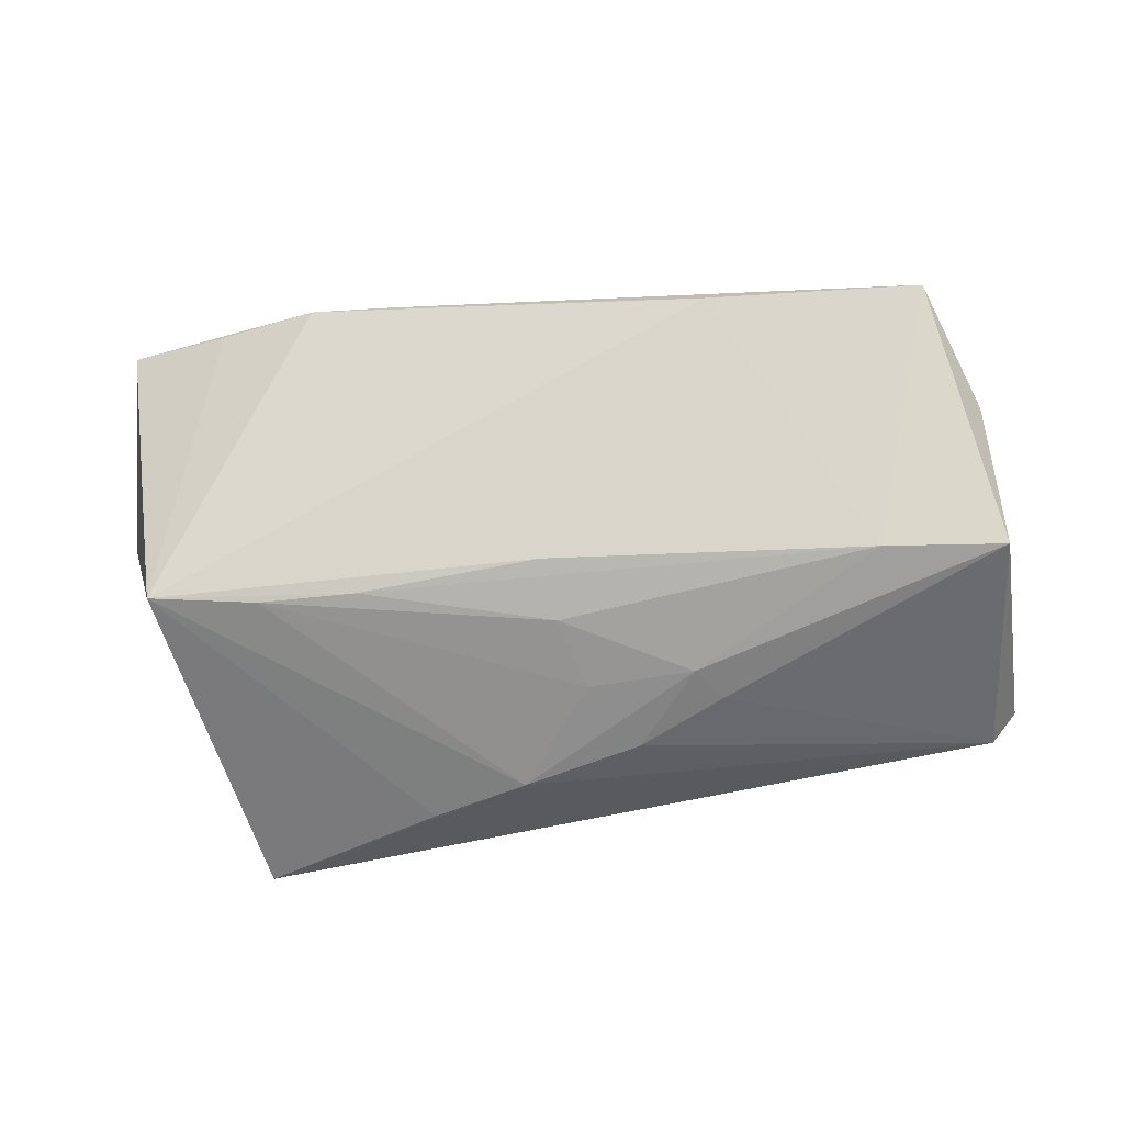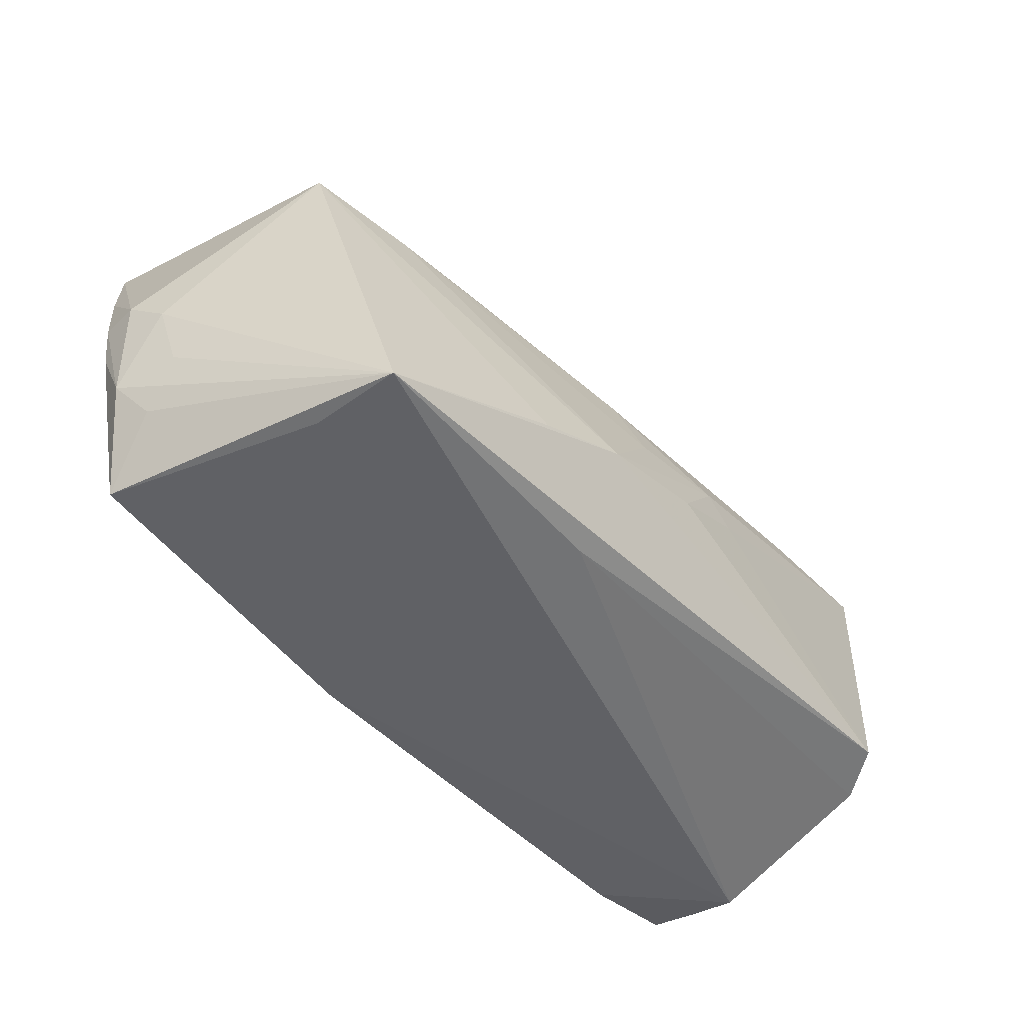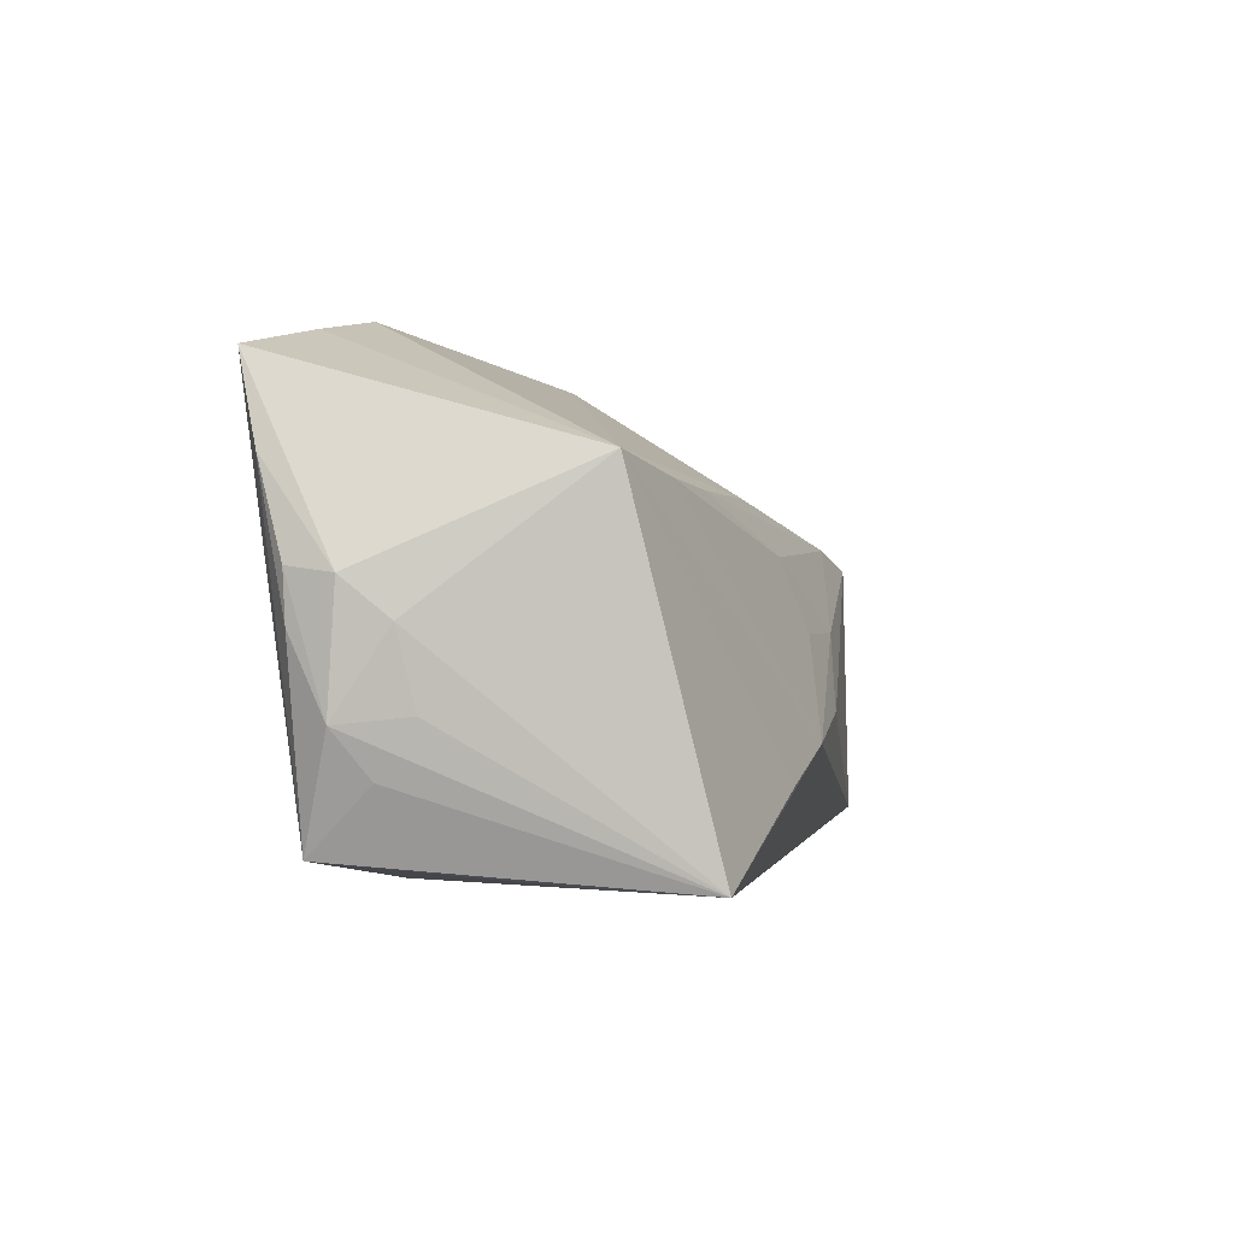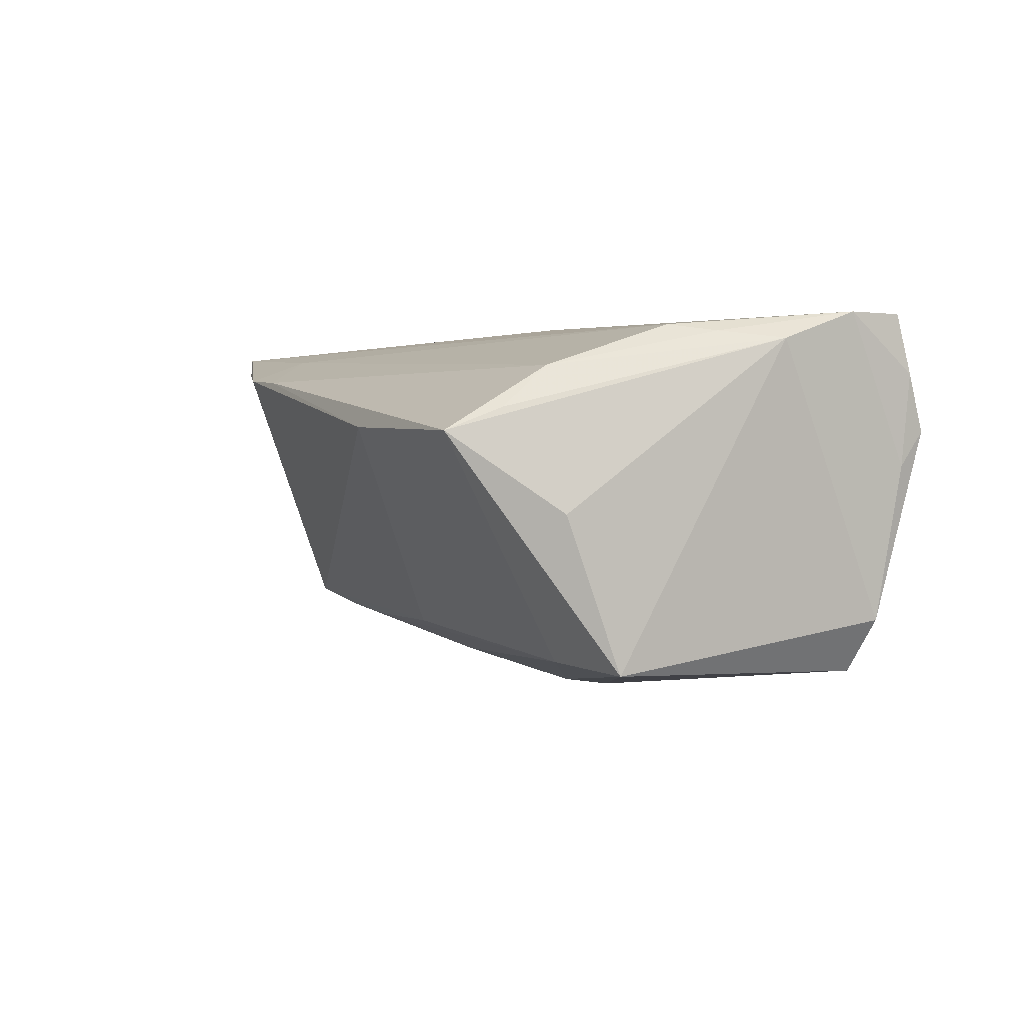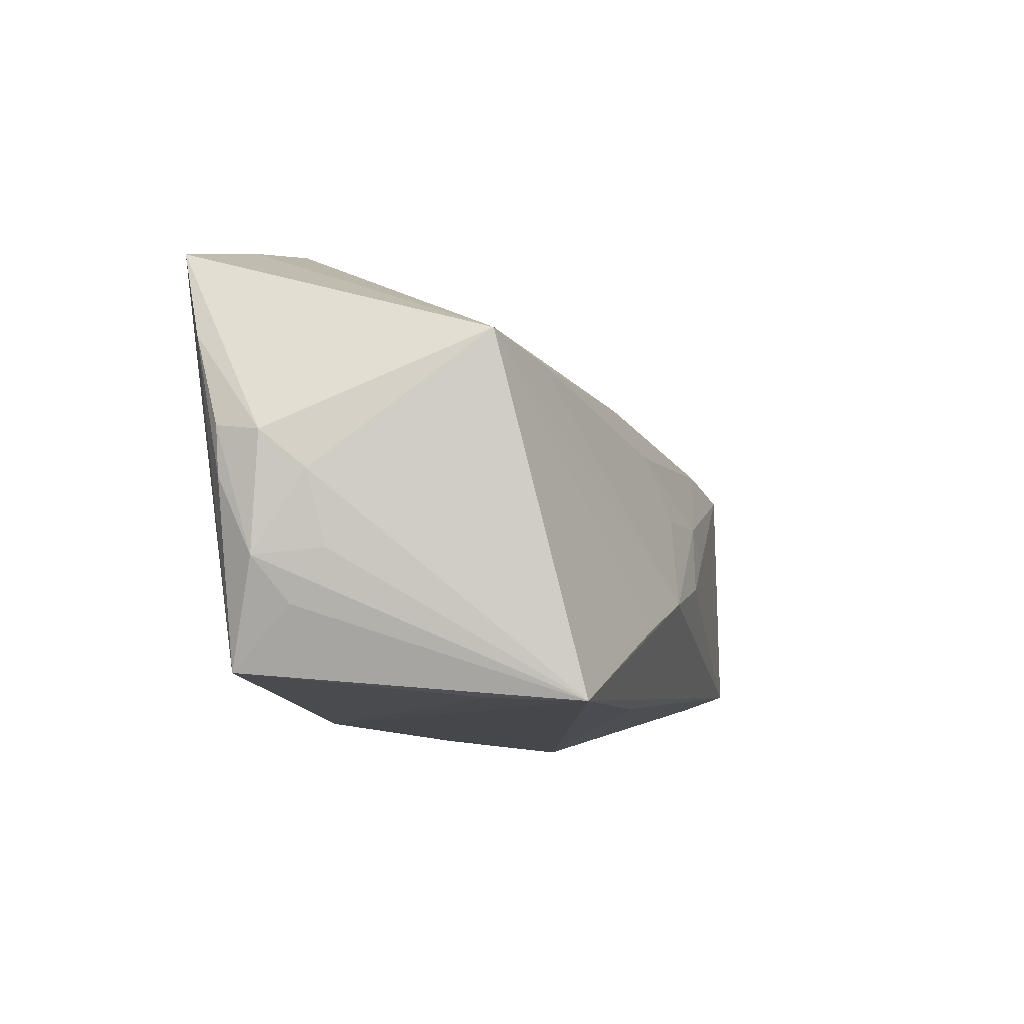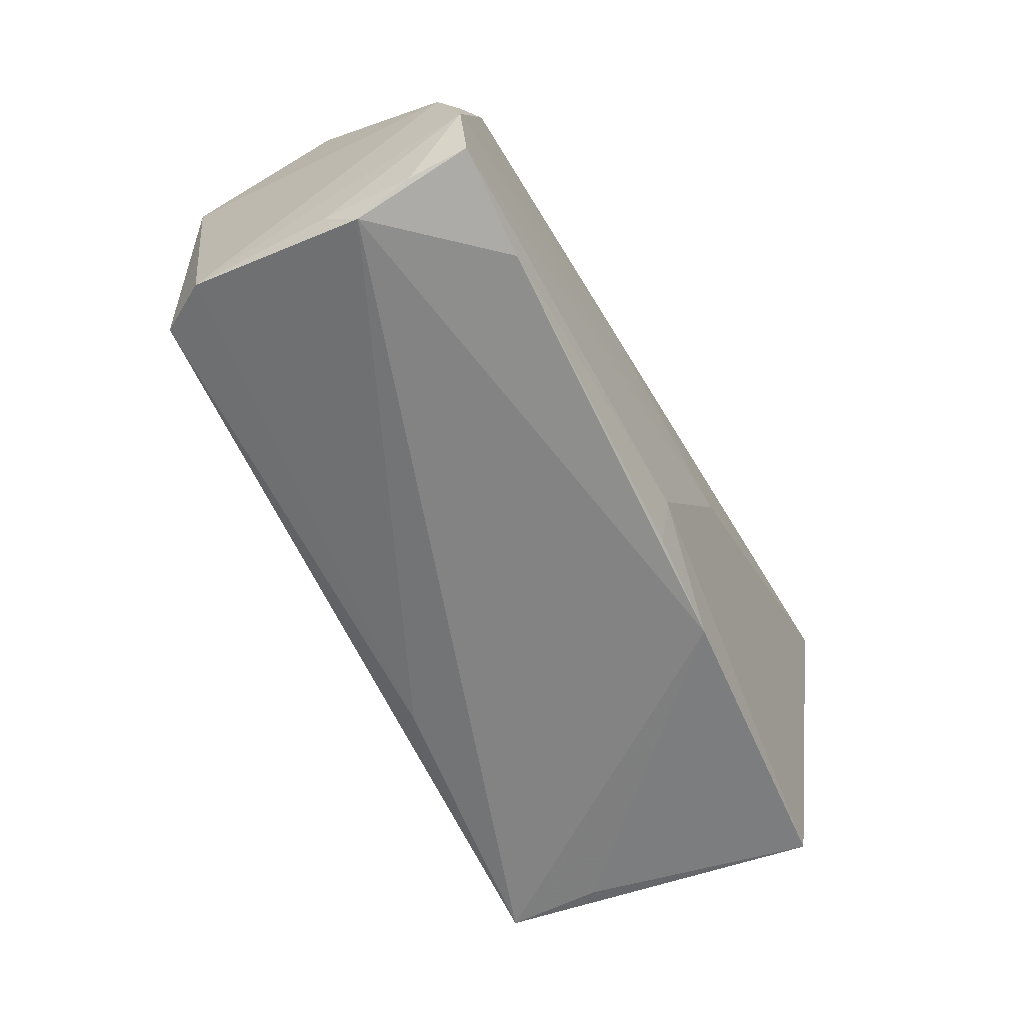
<metadata>
{"format":"obj","ext":"obj","renderer":"f3d","projection":"perspective","resolution":1024,"background":"white","views":[{"elev":-50.8,"azim":-172.4,"up":"+Z"},{"elev":-49.6,"azim":134.2,"up":"+Y"},{"elev":-4.2,"azim":105.1,"up":"+Y"},{"elev":1.8,"azim":-112.9,"up":"+Z"},{"elev":-10.2,"azim":107.8,"up":"+Y"},{"elev":-60.8,"azim":-61.3,"up":"+Y"}]}
</metadata>
<code>
v -0.04801 0.02647 0.01068
v 0.05892 -0.0004294 0.01385
v 0.05843 2.85e-05 0.003213
v 0.05599 0.02738 0.02033
v 0.04499 -0.02522 -0.01383
v -0.03774 0.01538 -0.01986
v -0.047 0.02059 0.01557
v -0.05223 0.02043 -0.001513
v -0.05446 -0.02209 0.02206
v -0.04895 0.006111 0.02048
v 0.008902 -0.02405 -0.02137
v 0.01409 -0.02545 0.01794
v 0.00285 0.01734 -0.01802
v -0.01472 0.005324 0.0218
v -0.001612 -0.01927 0.02104
v -0.005334 0.002552 0.02193
v -0.0142 0.0031 -0.02507
v -0.05637 -0.005548 0.01877
v 0.05801 0.01667 0.01746
v -0.05624 -0.01471 0.02206
v 0.05963 0.005383 0.0139
v -0.05501 -0.02243 0.003854
v 0.02093 0.03397 0.01555
v -0.01989 0.03438 0.008647
v -0.04672 0.03313 0.008002
v -0.006483 -0.006611 -0.027
v 0.05577 -0.01498 0.006087
v -0.05243 0.001244 0.01967
v 0.04417 -0.02583 -0.02561
v -0.0528 0.01393 -0.02009
v 0.02802 0.0272 0.01885
v -0.001102 0.002096 -0.0249
v -0.05437 -0.01935 -0.0146
v 0.001545 0.01074 -0.02204
v 0.05866 -0.009645 0.009724
v 0.05643 -0.008795 0.001593
v 0.008463 -0.01056 -0.02801
v 0.01298 0.001505 0.02206
v -0.05057 -0.01782 -0.02101
v 0.03788 0.01536 -0.01844
v -0.003001 -0.004908 0.02202
v -0.0549 -0.02364 0.01488
v 0.0428 0.03116 0.01733
v 8.672e-05 -0.02479 0.01913
v -0.01728 -0.001416 -0.02547
v -0.04124 -0.02445 0.02125
v 0.02056 -0.01521 -0.02731
v 0.05164 0.01644 -0.01677
v 0.0256 0.01557 -0.01883
v 0.05378 -0.02238 0.01395
v -0.05416 -0.02583 0.007993
v 0.0601 0.004503 0.0084
v 0.03031 0.03423 0.01607
f 8 30 18
f 18 25 8
f 8 25 30
f 53 48 24
f 4 50 19
f 52 48 4
f 4 19 52
f 19 50 2
f 13 24 48
f 41 9 15
f 15 9 46
f 53 24 23
f 23 24 25
f 31 4 53
f 53 23 31
f 43 48 53
f 53 4 43
f 43 4 48
f 35 2 50
f 52 19 21
f 19 2 21
f 21 35 52
f 2 35 21
f 30 25 6
f 25 24 6
f 24 13 6
f 49 13 48
f 34 6 49
f 49 6 13
f 26 45 17
f 37 26 17
f 17 45 30
f 30 6 17
f 17 6 34
f 38 4 14
f 38 41 15
f 9 41 38
f 38 20 9
f 15 50 38
f 50 4 38
f 7 23 25
f 7 31 23
f 40 49 48
f 34 49 40
f 40 48 37
f 37 17 32
f 32 17 34
f 32 40 37
f 34 40 32
f 14 20 16
f 16 38 14
f 20 38 16
f 1 25 18
f 18 7 1
f 1 7 25
f 10 20 14
f 31 7 10
f 14 4 10
f 4 31 10
f 12 50 15
f 27 35 50
f 50 29 27
f 27 29 35
f 3 29 48
f 3 48 52
f 52 35 3
f 37 48 47
f 47 29 37
f 48 29 47
f 9 20 42
f 20 22 42
f 18 20 28
f 20 10 28
f 28 7 18
f 28 10 7
f 5 29 50
f 50 12 5
f 5 12 29
f 15 46 44
f 44 12 15
f 46 12 44
f 35 29 36
f 36 3 35
f 29 3 36
f 51 42 22
f 51 46 9
f 9 42 51
f 51 12 46
f 29 12 51
f 33 51 22
f 18 30 33
f 33 20 18
f 33 22 20
f 29 51 11
f 51 33 11
f 39 33 30
f 30 45 39
f 39 45 26
f 39 11 33
f 39 26 37
f 29 11 39
f 37 29 39

</code>
